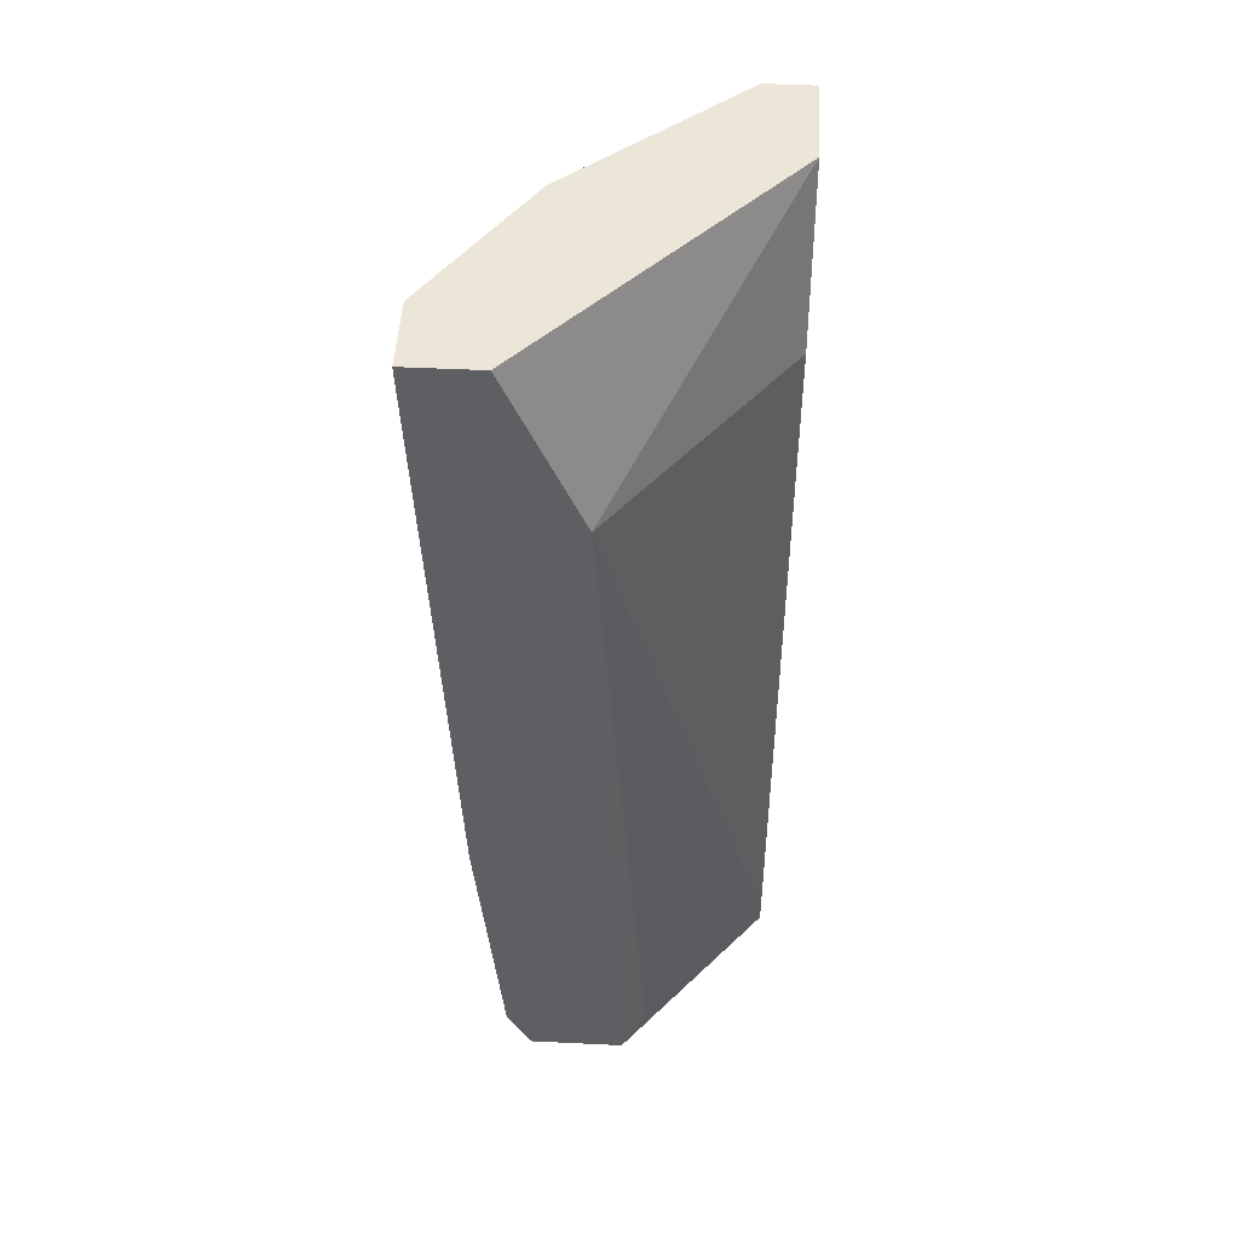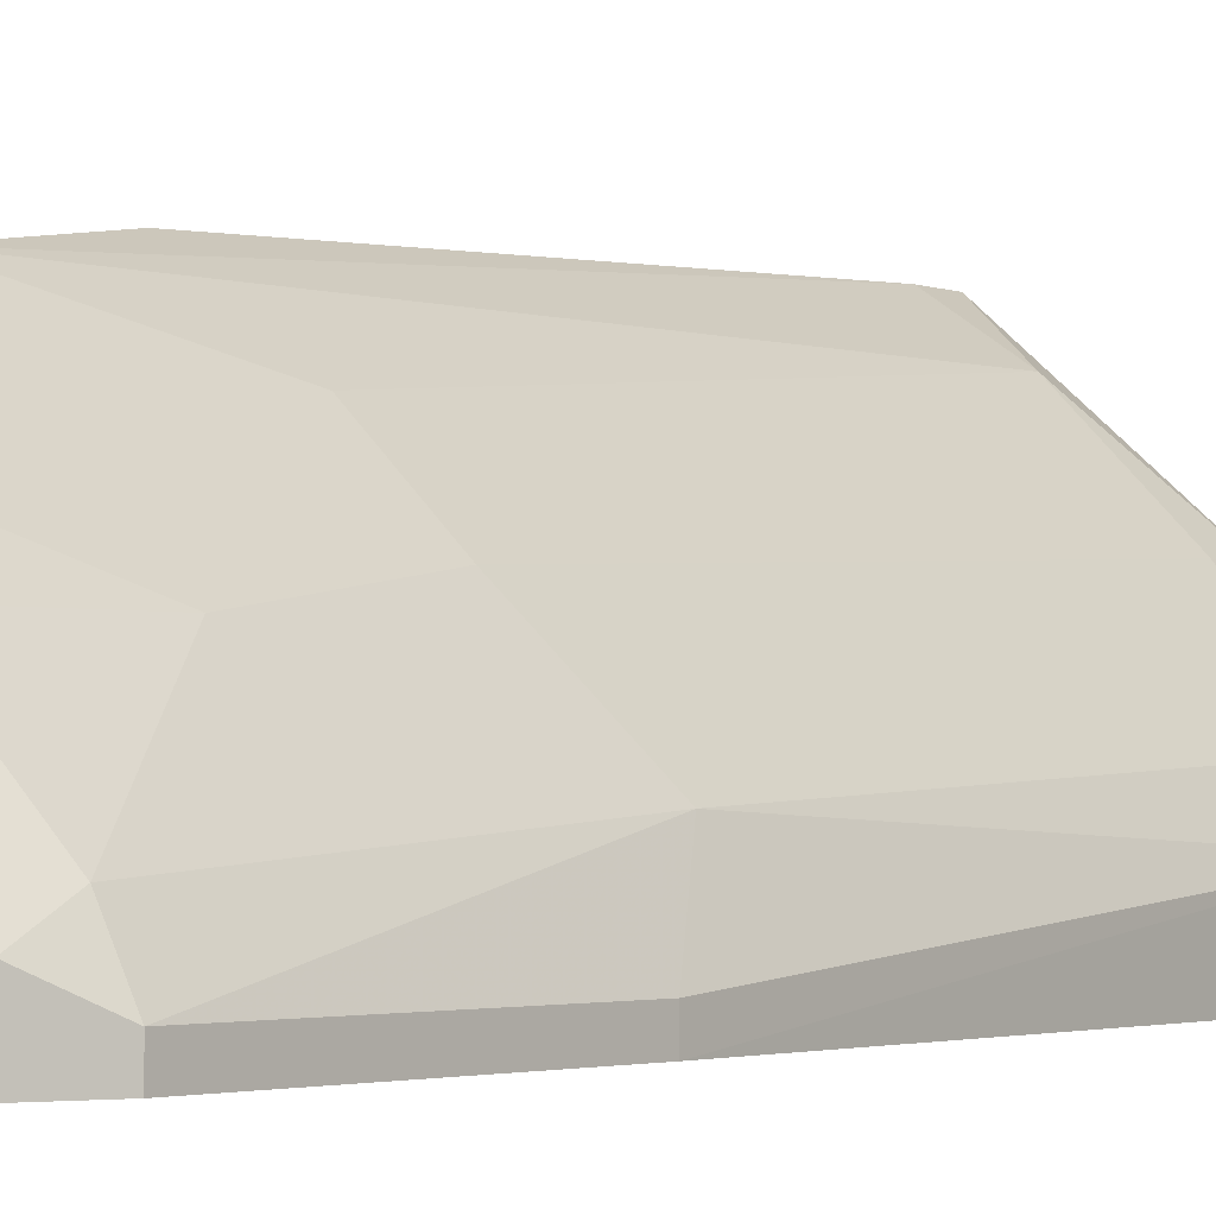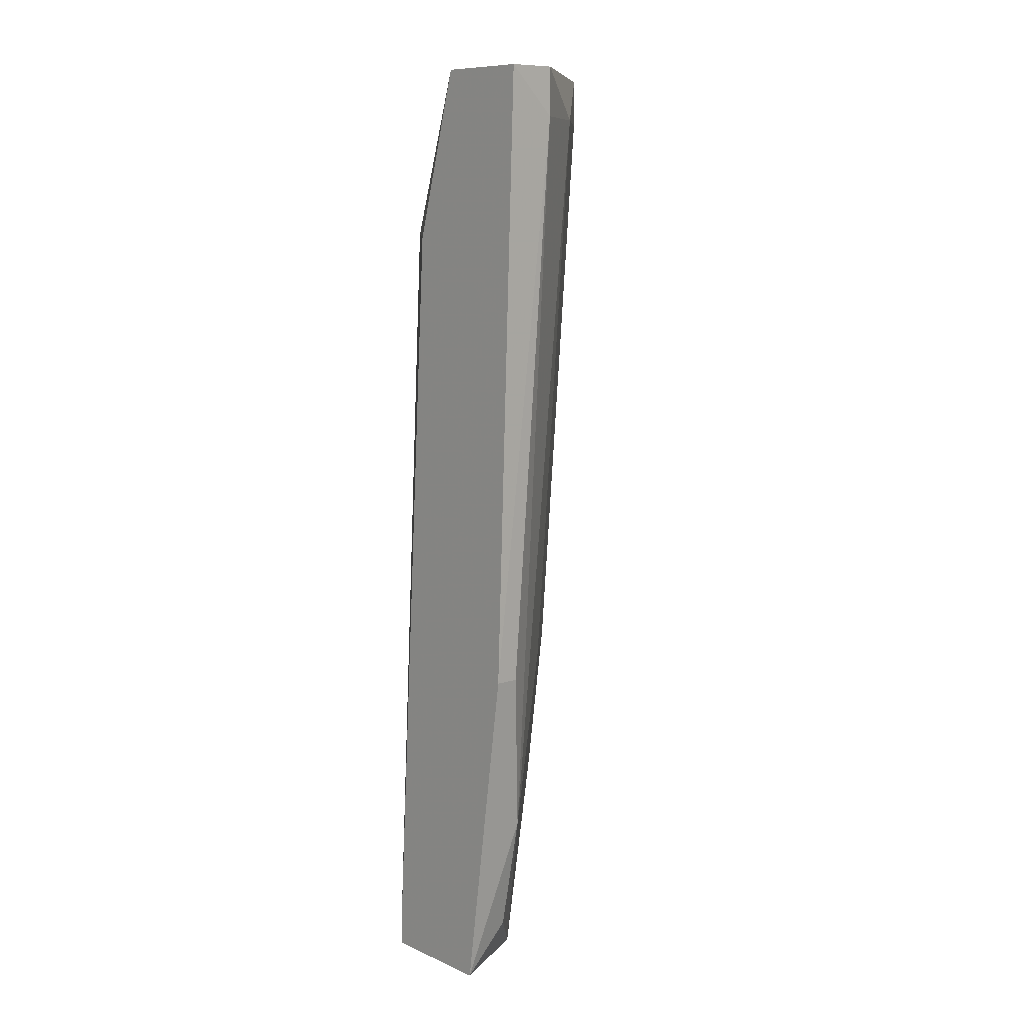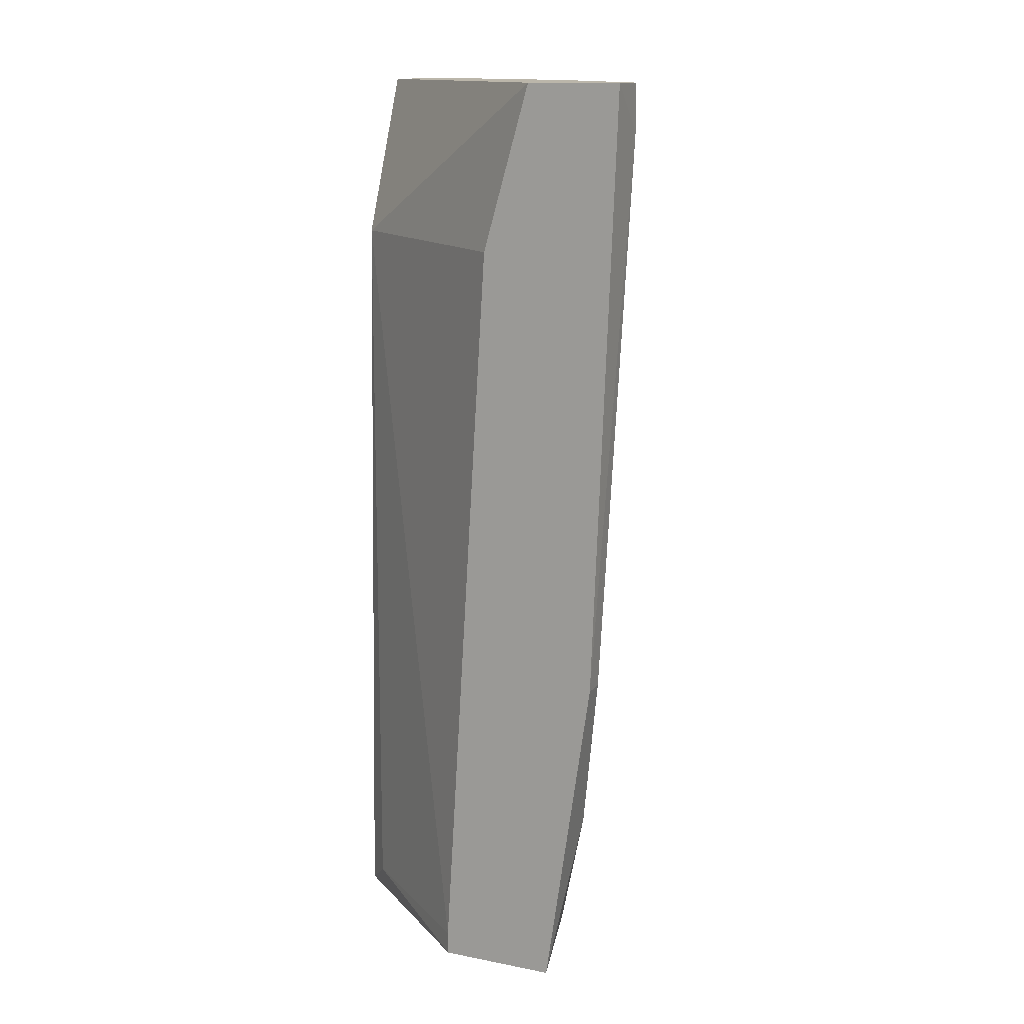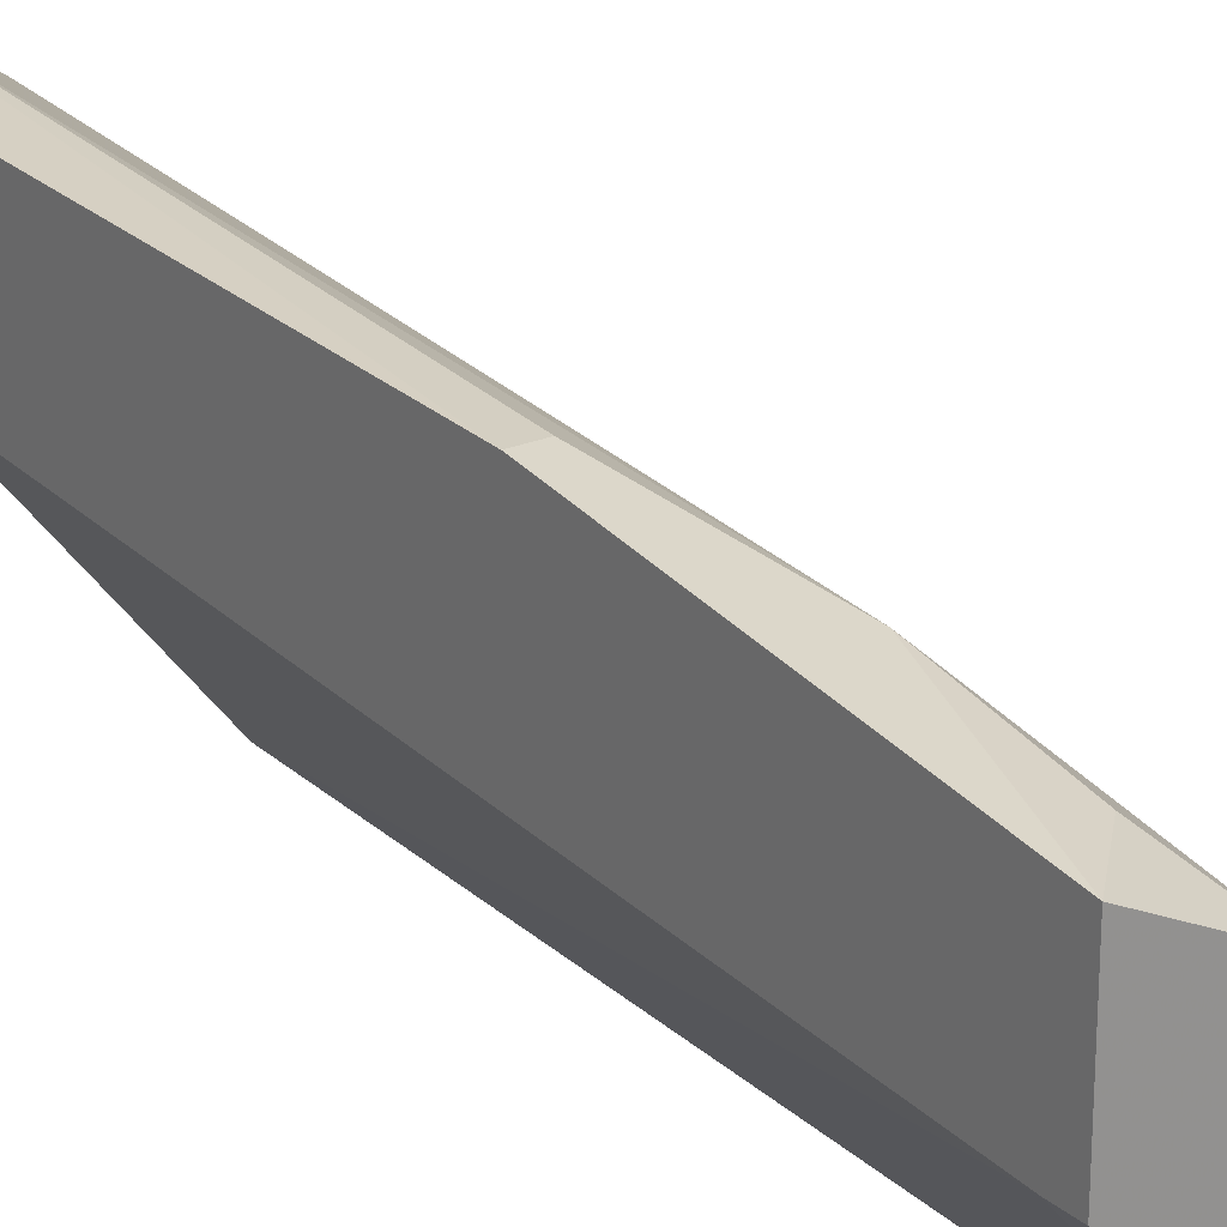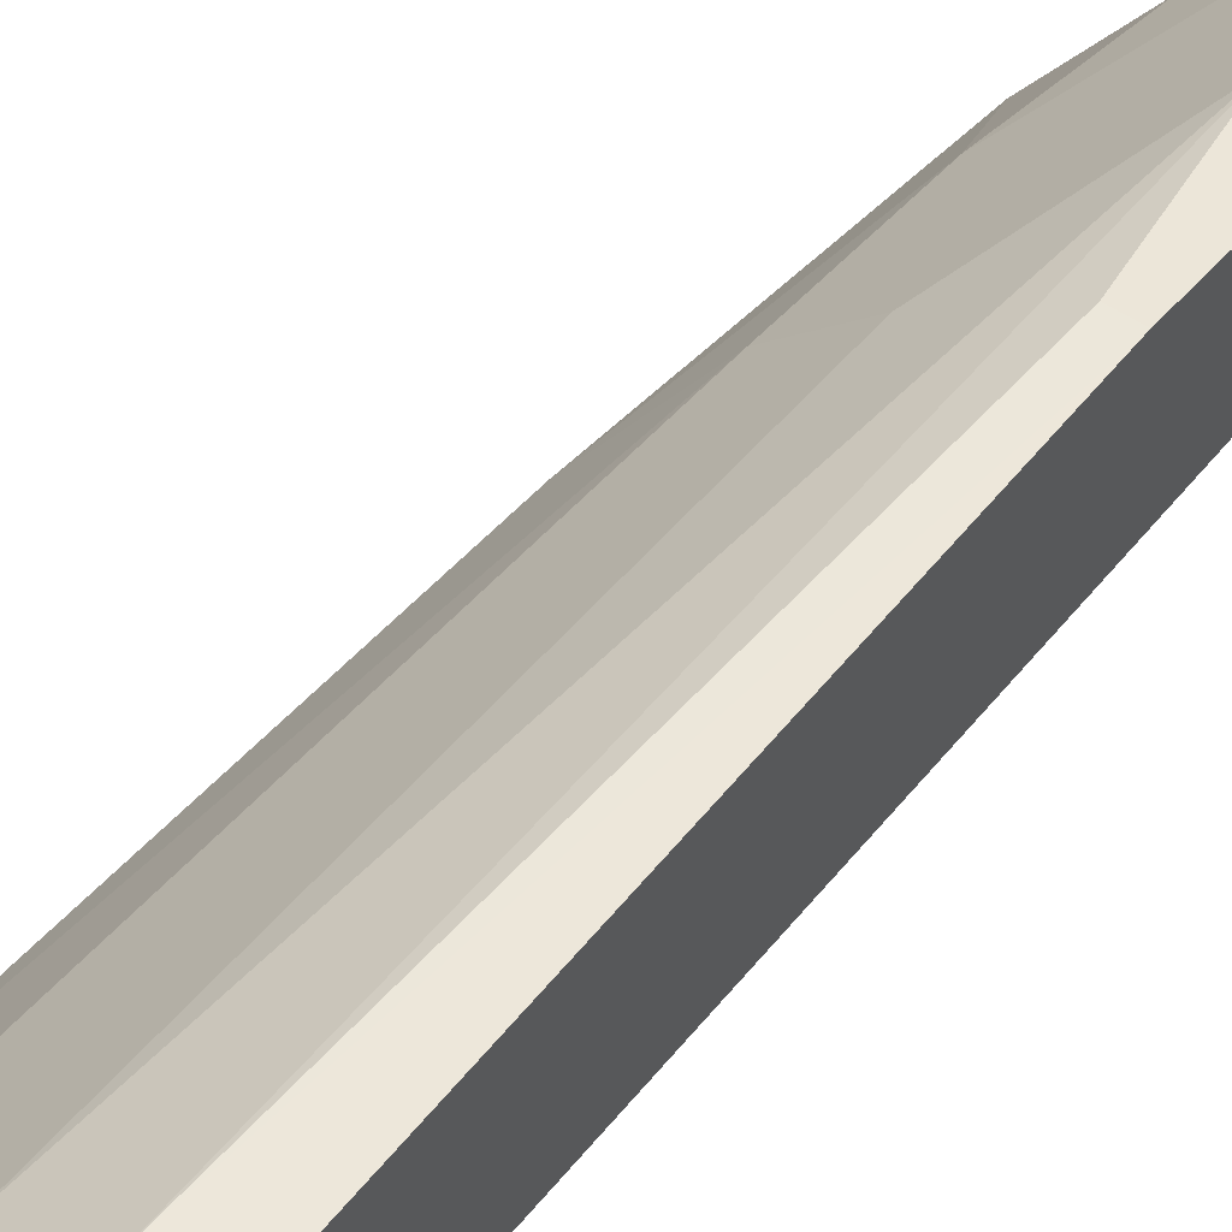
<metadata>
{"format":"obj","ext":"obj","renderer":"f3d","projection":"perspective","resolution":1024,"background":"white","views":[{"elev":49.2,"azim":-176.9,"up":"+Y"},{"elev":-2.1,"azim":34.5,"up":"+Z"},{"elev":9.4,"azim":-41.3,"up":"+Y"},{"elev":14.1,"azim":-66.8,"up":"+Y"},{"elev":23.5,"azim":-36.1,"up":"+Z"},{"elev":52.5,"azim":-143.6,"up":"+Z"}]}
</metadata>
<code>
v 0.6432 -0.4438 0.2825
v 0.4311 0.452 0.6361
v 0.3839 0.452 0.6361
v 0.6196 0.452 0.2825
v 0.3839 -0.4909 0.4475
v 0.4311 -0.4438 0.5653
v 0.6667 0.4049 0.4004
v 0.5489 0.287 0.2825
v 0.3839 0.452 0.5418
v 0.5253 -0.4909 0.2825
v 0.5724 -0.1609 0.471
v 0.6903 0.452 0.2825
v 0.3839 -0.4909 0.5653
v 0.5018 0.4049 0.5889
v 0.6196 -0.4909 0.3297
v 0.3839 0.287 0.4946
v 0.4311 -0.3259 0.5889
v 0.596 0.452 0.4946
v 0.5489 -0.4673 0.4475
v 0.6432 -0.1137 0.3768
v 0.6903 0.4049 0.3533
v 0.3839 -0.1609 0.6125
v 0.6667 -0.1609 0.3061
v 0.4782 -0.4909 0.5182
v 0.6196 -0.4438 0.3533
v 0.5018 -0.4673 0.3061
v 0.5018 -0.1609 0.5418
v 0.596 0.4049 0.4946
v 0.6903 0.452 0.3533
v 0.5724 -0.3259 0.4475
v 0.4311 0.4049 0.6361
v 0.6432 -0.4438 0.3061
v 0.3839 -0.4673 0.4475
v 0.4075 -0.1609 0.6125
v 0.6667 -0.1609 0.2825
v 0.6196 -0.4909 0.2825
f 15 10 36
f 3 2 4
f 4 1 8
f 3 4 9
f 5 3 9
f 4 8 9
f 8 1 10
f 4 2 12
f 1 4 12
f 3 5 13
f 5 10 13
f 13 10 15
f 5 9 16
f 9 8 16
f 13 6 17
f 12 2 18
f 2 14 18
f 7 11 20
f 7 20 21
f 3 13 22
f 13 17 22
f 21 20 23
f 6 13 24
f 13 15 24
f 17 6 24
f 15 19 24
f 19 15 25
f 10 5 26
f 8 10 26
f 11 14 27
f 14 17 27
f 17 24 27
f 11 7 28
f 14 11 28
f 7 18 28
f 18 14 28
f 18 7 29
f 12 18 29
f 21 12 29
f 7 21 29
f 20 11 30
f 24 19 30
f 19 25 30
f 25 20 30
f 11 27 30
f 27 24 30
f 2 3 31
f 14 2 31
f 17 14 31
f 3 22 31
f 15 1 32
f 1 23 32
f 23 20 32
f 25 15 32
f 20 25 32
f 5 16 33
f 16 8 33
f 26 5 33
f 8 26 33
f 22 17 34
f 17 31 34
f 31 22 34
f 1 12 35
f 12 21 35
f 23 1 35
f 21 23 35
f 10 1 36
f 1 15 36

</code>
